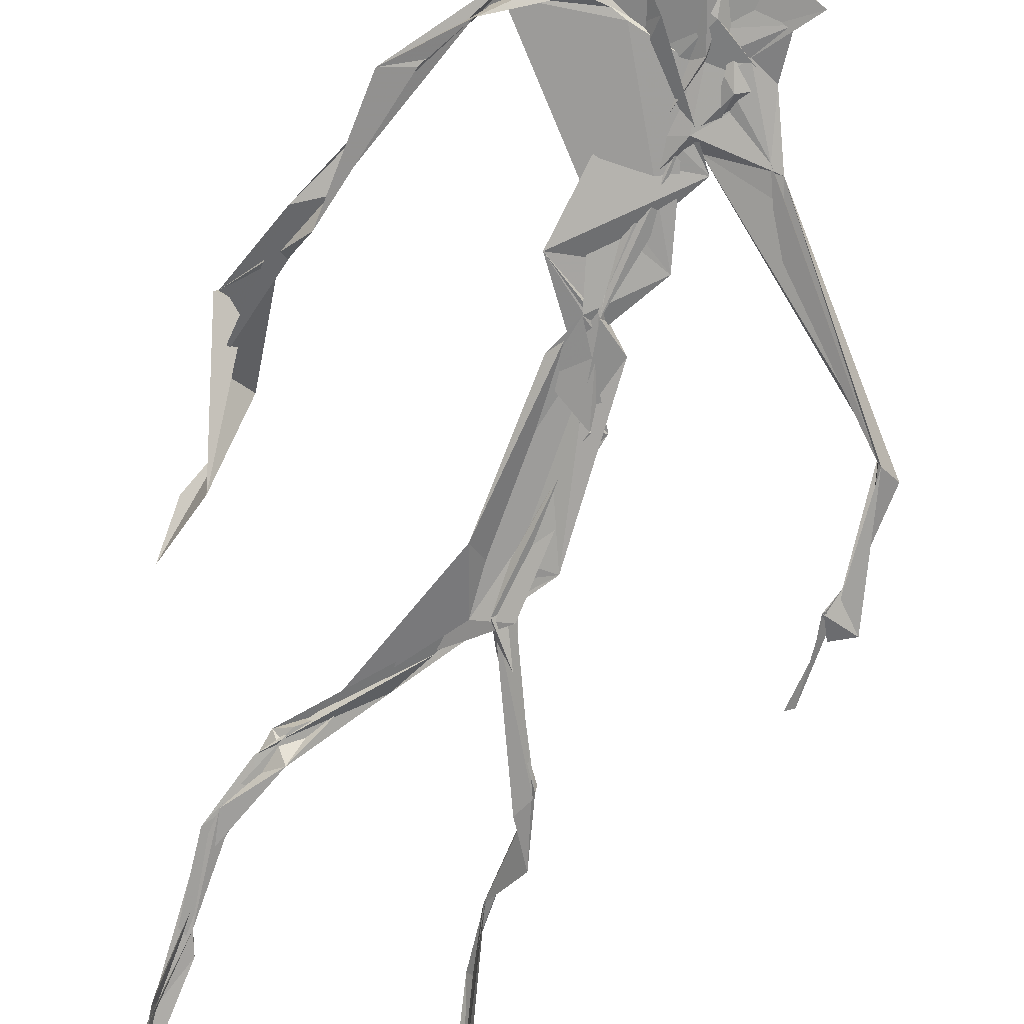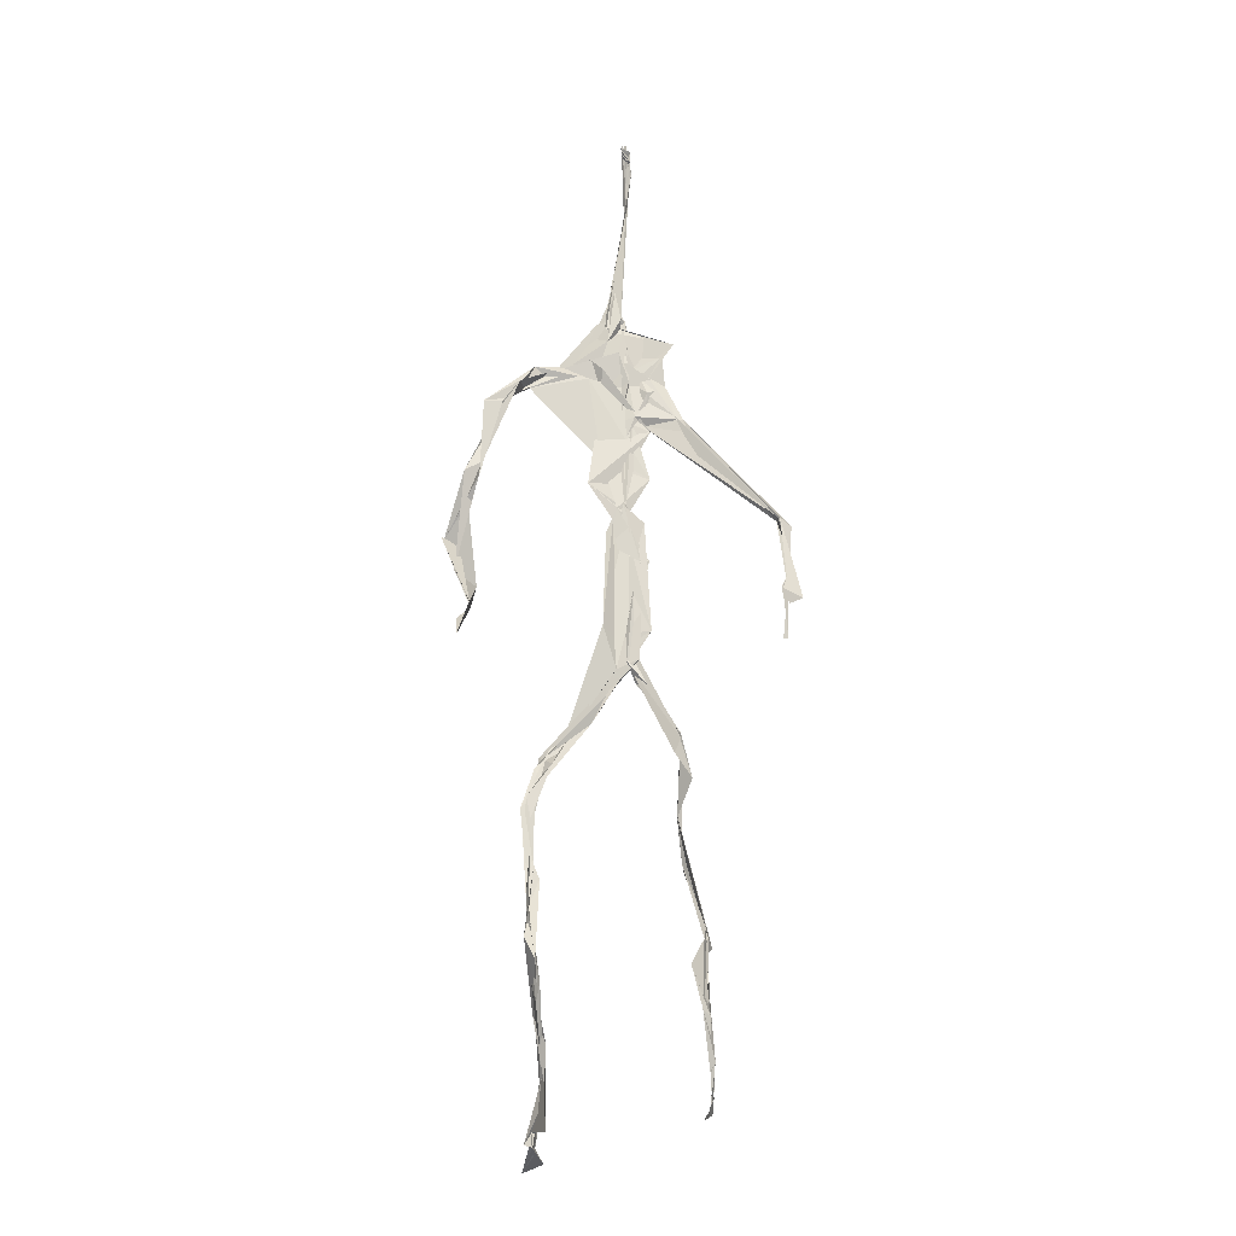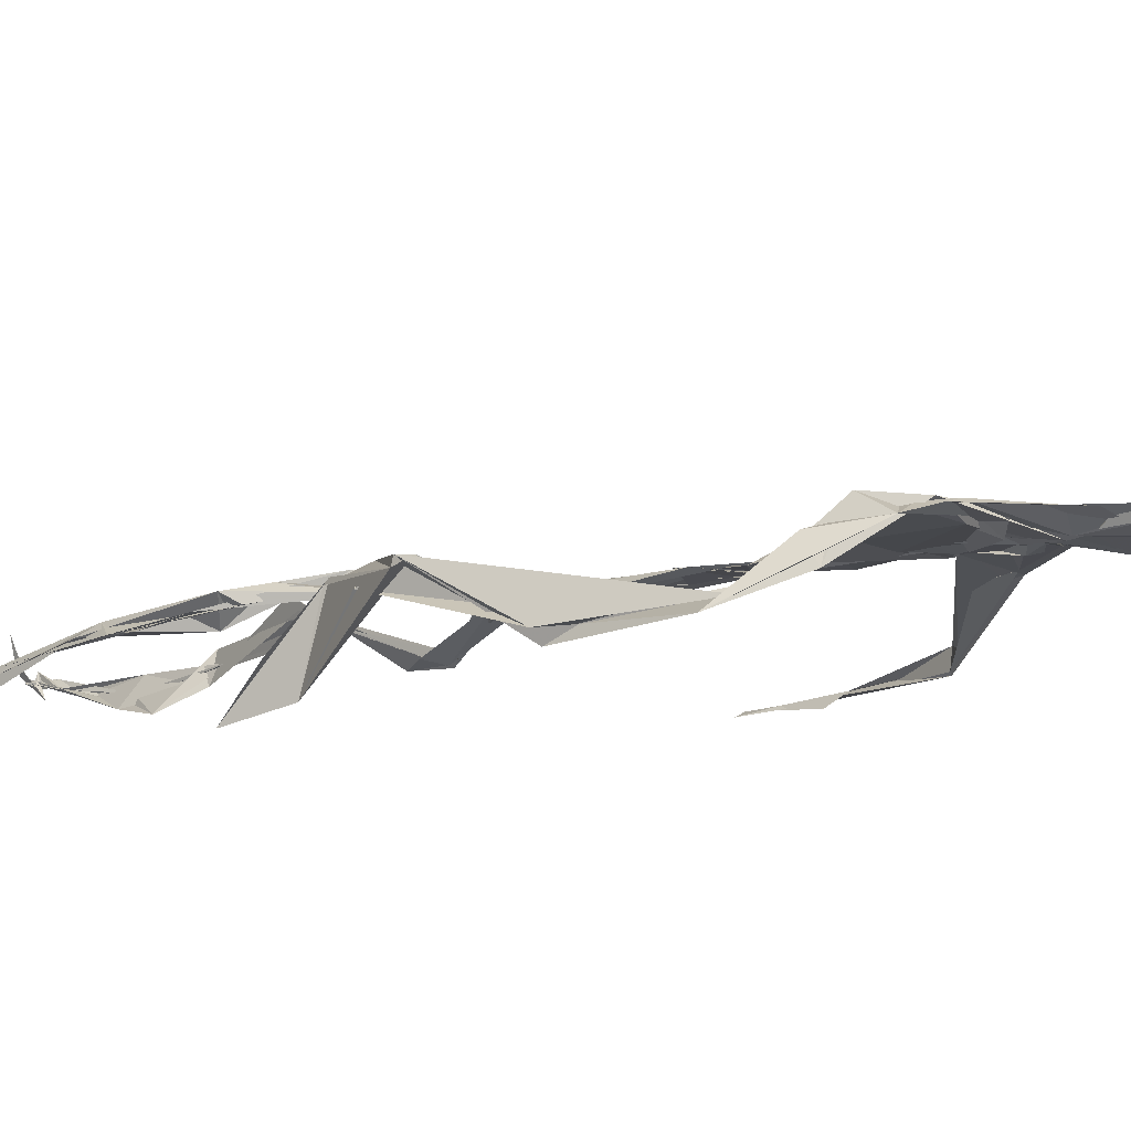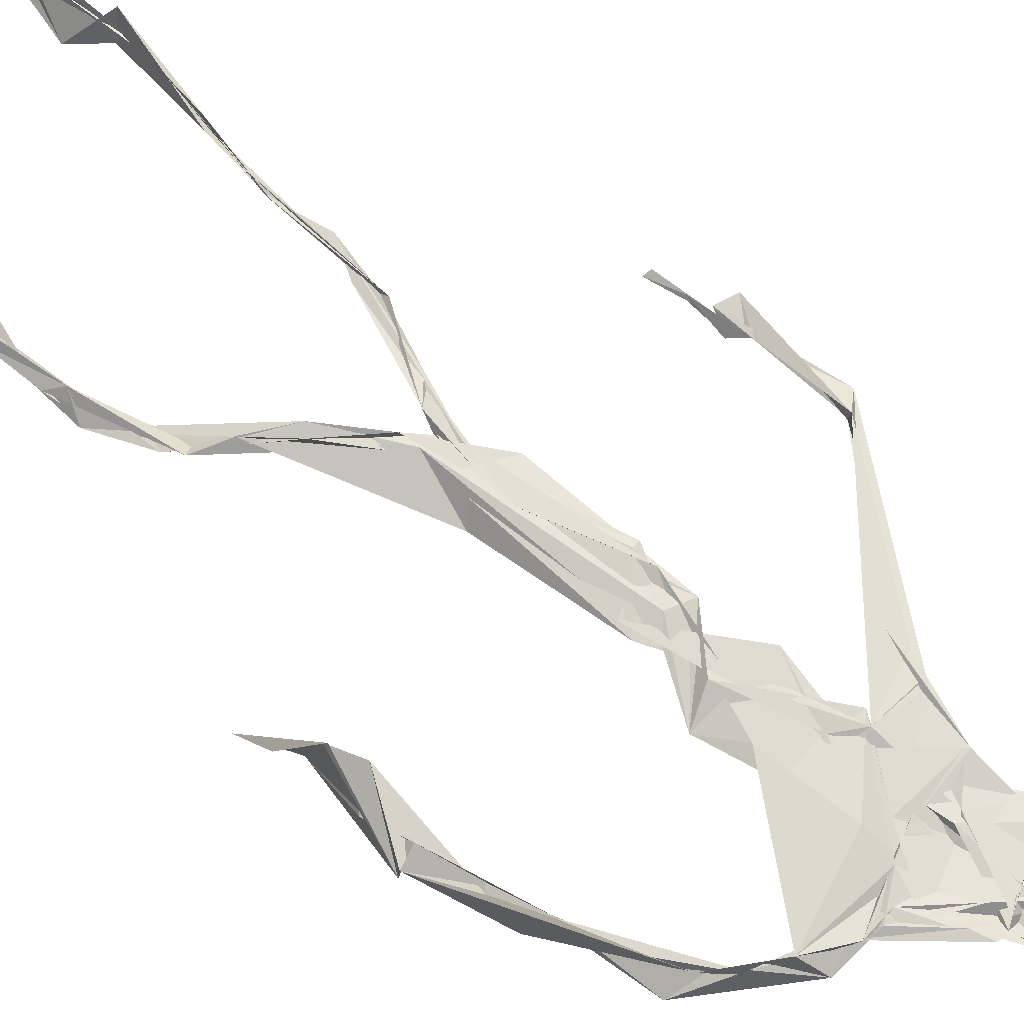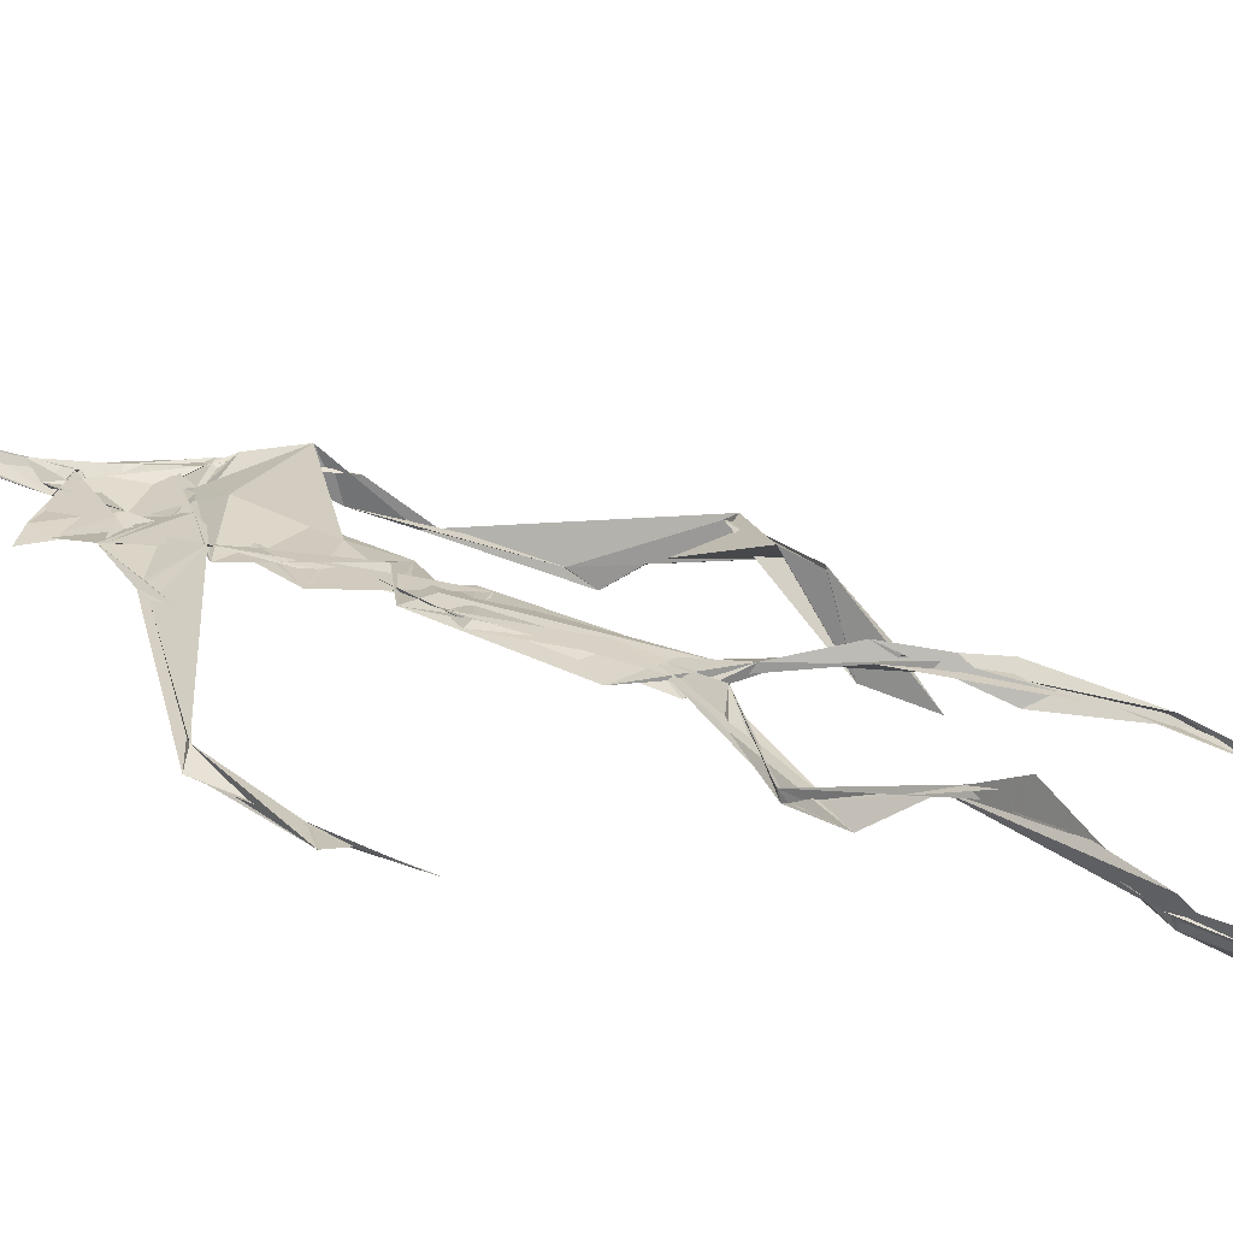
<metadata>
{"format":"obj","ext":"obj","renderer":"f3d","projection":"perspective","resolution":1024,"background":"white","views":[{"elev":-70.3,"azim":160.7,"up":"+Z"},{"elev":-20.4,"azim":173.4,"up":"+Y"},{"elev":-7.6,"azim":133.5,"up":"+Z"},{"elev":73.9,"azim":128.2,"up":"+Z"},{"elev":20.8,"azim":-51.9,"up":"+Z"}]}
</metadata>
<code>
v 0.4381 0.2335 0.4749
v 0.5497 0.3621 0.4767
v 0.4753 0.5306 0.4866
v 0.5097 0.7278 0.4826
v 0.462 0.6811 0.4863
v 0.3784 0.4579 0.4514
v 0.5702 0.2285 0.4592
v 0.5707 0.3053 0.4769
v 0.5199 0.7223 0.4899
v 0.5195 0.3986 0.4925
v 0.4949 0.484 0.4883
v 0.4459 0.353 0.4713
v 0.4933 0.8399 0.4881
v 0.4925 0.698 0.4825
v 0.4745 0.4715 0.4814
v 0.558 0.08789 0.5106
v 0.5927 0.6491 0.4611
v 0.4559 0.7153 0.479
v 0.4352 0.2449 0.4844
v 0.4928 0.4471 0.4866
v 0.5514 0.1578 0.4855
v 0.6263 0.5105 0.4719
v 0.437 0.2476 0.4848
v 0.4945 0.8797 0.4798
v 0.4891 0.8731 0.4828
v 0.5591 0.09847 0.5093
v 0.5789 0.6716 0.4688
v 0.4355 0.1855 0.476
v 0.5542 0.1325 0.5044
v 0.4552 0.3264 0.4889
v 0.5129 0.6142 0.4878
v 0.501 0.5729 0.4836
v 0.5586 0.3702 0.4899
v 0.4974 0.5924 0.4859
v 0.4939 0.6324 0.4861
v 0.5086 0.7165 0.4816
v 0.5583 0.2733 0.4736
v 0.5064 0.5434 0.4874
v 0.3771 0.5608 0.4593
v 0.4322 0.1357 0.4815
v 0.4483 0.2899 0.5059
v 0.5623 0.3601 0.4829
v 0.4978 0.7369 0.481
v 0.5686 0.2608 0.4673
v 0.4941 0.8351 0.4925
v 0.4647 0.7055 0.4819
v 0.4799 0.5427 0.489
v 0.5237 0.5922 0.4822
v 0.434 0.1372 0.4813
v 0.491 0.8793 0.477
v 0.5313 0.6951 0.4919
v 0.5583 0.08747 0.5094
v 0.5233 0.6853 0.487
v 0.4924 0.5552 0.4884
v 0.5581 0.1972 0.4631
v 0.4333 0.1223 0.4835
v 0.5622 0.2122 0.4565
v 0.4332 0.1895 0.4835
v 0.4313 0.1267 0.483
v 0.4546 0.6528 0.4817
v 0.4317 0.1098 0.489
v 0.4938 0.4696 0.4864
v 0.434 0.2352 0.4818
v 0.4937 0.446 0.4816
v 0.4866 0.6523 0.484
v 0.4587 0.3727 0.4735
v 0.5642 0.08954 0.5116
v 0.4766 0.673 0.4824
v 0.4541 0.3881 0.4742
v 0.4908 0.8886 0.4744
v 0.4841 0.4476 0.4796
v 0.4546 0.3867 0.4692
v 0.4309 0.1462 0.478
v 0.5663 0.6926 0.4853
v 0.5123 0.4737 0.4778
v 0.4841 0.6929 0.4871
v 0.4543 0.3834 0.4704
v 0.3777 0.5617 0.4701
v 0.3735 0.499 0.4548
v 0.5561 0.08363 0.5202
v 0.5395 0.6966 0.4927
v 0.4314 0.1198 0.4826
v 0.3778 0.5012 0.4517
v 0.5176 0.6857 0.49
v 0.552 0.1364 0.5039
v 0.5651 0.2517 0.4699
v 0.4791 0.5621 0.4861
v 0.4944 0.574 0.4828
v 0.4495 0.2128 0.4646
v 0.4356 0.1927 0.4745
v 0.4889 0.6464 0.4856
v 0.4983 0.8851 0.4691
v 0.506 0.7269 0.4861
v 0.3783 0.5611 0.4607
v 0.549 0.6938 0.4927
v 0.4861 0.4307 0.4884
v 0.5035 0.5854 0.489
v 0.4753 0.6876 0.4849
v 0.4357 0.1079 0.5065
v 0.4966 0.8759 0.4808
v 0.4859 0.5223 0.4871
v 0.4422 0.6235 0.4808
v 0.5626 0.2842 0.474
v 0.4987 0.6473 0.487
v 0.4318 0.1156 0.4851
v 0.4321 0.1191 0.4863
v 0.4964 0.6788 0.4864
v 0.5056 0.7326 0.4895
v 0.4909 0.8796 0.4767
v 0.4948 0.8962 0.4751
v 0.4826 0.5291 0.4851
v 0.4636 0.6794 0.486
v 0.6076 0.6456 0.4544
v 0.5514 0.09538 0.4819
v 0.4959 0.5773 0.4841
v 0.4916 0.5661 0.4854
v 0.5686 0.3364 0.4771
v 0.5584 0.09802 0.5105
v 0.561 0.178 0.4887
v 0.4936 0.7374 0.4871
v 0.3673 0.5556 0.4643
v 0.5824 0.6662 0.4811
v 0.4342 0.1762 0.4735
v 0.4297 0.229 0.491
v 0.4989 0.8933 0.4697
v 0.4937 0.8276 0.4918
v 0.4552 0.329 0.4887
v 0.5006 0.7385 0.4821
v 0.486 0.4509 0.4856
v 0.5482 0.07869 0.5318
v 0.5003 0.4299 0.4916
v 0.4949 0.8848 0.4755
v 0.5513 0.3755 0.4852
v 0.5278 0.7075 0.4904
v 0.5522 0.6888 0.4911
v 0.4509 0.2929 0.4954
v 0.5649 0.205 0.4758
v 0.5135 0.6666 0.4927
v 0.6156 0.4732 0.438
v 0.361 0.494 0.457
v 0.4998 0.7073 0.4818
v 0.6226 0.5354 0.4816
v 0.5257 0.4048 0.4977
v 0.5501 0.1222 0.494
v 0.6365 0.5384 0.4756
v 0.4338 0.1362 0.4822
v 0.4312 0.1496 0.4813
v 0.5501 0.1274 0.5113
v 0.6243 0.4647 0.4527
v 0.562 0.07492 0.5582
v 0.4334 0.1083 0.496
v 0.6346 0.5377 0.4802
v 0.6077 0.5939 0.455
v 0.6123 0.4844 0.4795
v 0.5107 0.7348 0.4878
v 0.4747 0.5986 0.4849
v 0.3737 0.5102 0.458
v 0.4914 0.6827 0.4837
v 0.4795 0.6461 0.4886
v 0.4943 0.8857 0.4752
v 0.3788 0.5002 0.4514
v 0.4408 0.1819 0.4694
v 0.4302 0.1336 0.486
v 0.5698 0.6774 0.4938
v 0.4501 0.2975 0.4989
v 0.3742 0.4595 0.4538
v 0.49 0.6937 0.4871
v 0.431 0.1207 0.4902
v 0.4533 0.316 0.4943
v 0.4797 0.5303 0.4886
v 0.4677 0.7195 0.4832
v 0.5691 0.2544 0.4599
v 0.5641 0.3134 0.4829
v 0.5592 0.1742 0.4889
v 0.4914 0.8429 0.4902
v 0.4741 0.6398 0.4851
v 0.5414 0.3816 0.4937
v 0.5508 0.1439 0.4985
v 0.5038 0.5636 0.4858
v 0.3744 0.4772 0.4548
v 0.6085 0.5023 0.4839
v 0.6253 0.4432 0.4305
v 0.3719 0.4886 0.4558
v 0.4331 0.1278 0.4776
v 0.5594 0.09234 0.5107
v 0.5171 0.7341 0.4887
v 0.5731 0.3268 0.4764
v 0.6131 0.4822 0.4768
v 0.5515 0.1369 0.4961
v 0.4823 0.6778 0.485
v 0.5601 0.1832 0.4703
v 0.6099 0.5806 0.4486
v 0.4992 0.4398 0.4887
v 0.6212 0.5859 0.4534
v 0.5091 0.5531 0.4867
v 0.4327 0.1197 0.4849
v 0.4944 0.88 0.4785
v 0.5127 0.6924 0.4823
v 0.4715 0.4198 0.4796
v 0.4995 0.887 0.468
v 0.501 0.4408 0.4855
v 0.4338 0.1151 0.4854
v 0.4985 0.8832 0.4713
v 0.4483 0.6501 0.4809
v 0.5029 0.6736 0.4875
v 0.5673 0.2491 0.4616
v 0.5062 0.7575 0.4887
v 0.4908 0.6806 0.4861
v 0.4978 0.7287 0.4884
f 23 165 30
f 135 74 122
f 174 29 55
f 6 166 180
f 97 87 48
f 108 43 155
f 32 116 195
f 151 61 184
f 128 51 120
f 27 95 122
f 119 144 21
f 133 187 173
f 49 196 73
f 156 53 31
f 101 88 47
f 48 176 97
f 31 48 116
f 112 205 14
f 1 19 58
f 97 91 88
f 153 22 194
f 59 61 40
f 64 129 199
f 69 169 136
f 128 120 207
f 17 194 152
f 17 113 74
f 190 159 68
f 90 23 28
f 180 166 83
f 81 84 74
f 80 148 150
f 179 75 195
f 160 109 203
f 11 129 47
f 127 136 124
f 107 95 53
f 99 151 105
f 191 172 55
f 25 207 45
f 149 182 154
f 35 115 159
f 94 78 60
f 118 52 26
f 68 159 91
f 22 142 139
f 14 205 134
f 38 32 3
f 53 156 107
f 100 160 70
f 208 46 167
f 201 170 195
f 110 126 25
f 173 8 33
f 39 121 183
f 85 67 178
f 39 183 140
f 3 170 62
f 39 204 121
f 131 10 15
f 117 8 103
f 142 22 153
f 181 188 145
f 169 165 19
f 140 161 157
f 155 13 45
f 99 105 61
f 195 116 179
f 57 178 119
f 177 193 33
f 83 79 161
f 160 203 70
f 97 88 87
f 118 67 16
f 171 93 167
f 12 77 30
f 178 67 144
f 62 71 131
f 62 20 3
f 166 79 83
f 208 104 65
f 39 94 204
f 207 120 4
f 21 7 119
f 171 46 18
f 47 88 34
f 94 140 78
f 44 57 37
f 147 90 40
f 121 159 78
f 93 4 120
f 134 84 36
f 43 175 13
f 119 7 57
f 11 66 129
f 55 29 148
f 189 21 114
f 12 30 72
f 125 50 132
f 20 66 11
f 54 48 87
f 89 124 1
f 155 45 4
f 195 75 201
f 109 92 197
f 137 85 57
f 105 151 196
f 120 158 167
f 155 43 13
f 44 8 173
f 145 152 181
f 205 176 198
f 26 114 118
f 154 182 139
f 66 77 12
f 187 10 42
f 203 197 70
f 26 185 29
f 96 69 77
f 186 128 9
f 70 200 24
f 1 124 136
f 175 100 70
f 152 192 17
f 80 16 85
f 200 50 24
f 56 184 61
f 161 79 180
f 89 1 162
f 37 57 7
f 81 135 9
f 131 42 10
f 47 129 101
f 80 85 148
f 46 5 98
f 49 73 58
f 8 37 103
f 46 98 18
f 201 177 143
f 202 59 163
f 163 59 40
f 69 96 72
f 78 140 157
f 17 74 164
f 162 146 123
f 185 150 148
f 181 152 194
f 197 200 70
f 169 72 165
f 158 107 104
f 111 3 11
f 187 42 86
f 68 76 190
f 53 164 31
f 69 136 127
f 152 145 142
f 23 63 28
f 163 40 28
f 29 174 189
f 116 32 31
f 190 98 60
f 98 76 18
f 24 125 13
f 25 92 110
f 58 162 1
f 49 58 147
f 66 20 77
f 197 203 109
f 166 6 79
f 142 145 139
f 43 36 126
f 132 50 92
f 74 113 122
f 204 65 159
f 83 183 157
f 175 43 126
f 4 45 207
f 65 204 5
f 141 158 120
f 10 187 133
f 159 88 91
f 174 21 189
f 108 18 76
f 209 76 14
f 94 102 204
f 106 82 202
f 193 10 33
f 105 147 40
f 194 22 181
f 200 197 50
f 3 32 170
f 196 147 105
f 62 15 87
f 147 58 90
f 83 157 180
f 68 91 112
f 160 100 126
f 180 79 6
f 89 162 123
f 137 57 44
f 101 62 87
f 75 179 193
f 155 93 171
f 36 84 81
f 134 209 14
f 199 12 72
f 41 63 23
f 109 160 110
f 82 146 168
f 192 142 153
f 114 144 118
f 46 171 167
f 16 150 52
f 61 151 99
f 38 111 115
f 135 81 74
f 121 204 159
f 73 146 162
f 55 172 86
f 136 169 19
f 73 162 58
f 45 132 25
f 164 27 17
f 112 91 205
f 35 104 156
f 77 62 96
f 170 32 195
f 176 205 91
f 201 71 170
f 117 2 8
f 51 128 186
f 13 175 24
f 16 67 85
f 143 131 71
f 28 40 90
f 29 189 26
f 32 38 156
f 59 56 61
f 138 31 164
f 159 190 60
f 133 173 33
f 167 158 208
f 186 9 135
f 62 101 64
f 152 142 192
f 164 74 84
f 103 86 42
f 121 78 157
f 132 92 25
f 23 30 41
f 13 125 45
f 4 93 155
f 188 181 139
f 169 69 72
f 202 163 106
f 62 170 71
f 89 28 63
f 202 56 59
f 107 141 95
f 189 114 26
f 137 44 191
f 7 21 174
f 46 208 5
f 104 107 156
f 139 182 188
f 64 101 129
f 207 36 9
f 154 145 188
f 43 209 36
f 146 82 106
f 157 183 121
f 123 28 89
f 172 44 173
f 151 184 196
f 63 124 89
f 24 175 70
f 106 163 123
f 54 193 179
f 122 113 27
f 165 72 30
f 138 176 48
f 168 146 73
f 95 51 122
f 35 159 65
f 138 84 198
f 136 19 1
f 84 138 164
f 64 96 62
f 22 139 181
f 172 173 86
f 77 69 127
f 35 156 38
f 55 148 191
f 177 75 193
f 15 10 193
f 65 104 35
f 185 26 52
f 106 123 146
f 93 120 167
f 12 199 129
f 165 23 19
f 88 101 87
f 190 76 98
f 209 108 76
f 117 42 143
f 102 94 60
f 183 161 140
f 48 54 179
f 207 9 128
f 154 139 145
f 90 58 19
f 171 18 155
f 31 138 48
f 105 40 61
f 133 33 10
f 209 134 36
f 164 95 27
f 30 77 127
f 179 116 48
f 193 54 15
f 29 185 148
f 68 112 76
f 100 175 126
f 115 111 47
f 149 154 188
f 47 111 11
f 197 92 50
f 9 36 81
f 192 113 17
f 184 56 168
f 37 8 44
f 156 31 32
f 16 52 118
f 130 52 150
f 201 75 177
f 97 176 91
f 3 111 38
f 120 51 141
f 55 206 174
f 17 27 194
f 2 33 8
f 108 155 18
f 83 161 183
f 143 71 201
f 39 140 94
f 53 95 164
f 30 127 41
f 172 191 44
f 66 12 129
f 168 73 196
f 37 7 103
f 207 25 126
f 113 153 27
f 177 33 2
f 62 131 15
f 174 206 7
f 113 192 153
f 95 141 51
f 122 51 135
f 143 177 2
f 20 62 77
f 20 11 3
f 34 88 159
f 117 103 42
f 34 159 115
f 28 123 163
f 206 86 103
f 102 5 204
f 60 78 159
f 207 126 36
f 206 103 7
f 150 185 130
f 15 54 87
f 148 85 191
f 173 187 86
f 52 130 185
f 119 178 144
f 49 147 196
f 178 57 85
f 144 114 21
f 158 141 107
f 124 63 127
f 196 184 168
f 35 38 115
f 202 82 56
f 2 117 143
f 138 198 176
f 110 160 126
f 132 45 125
f 209 43 108
f 131 143 42
f 208 158 104
f 188 182 149
f 80 150 16
f 186 135 51
f 199 96 64
f 5 60 98
f 41 127 63
f 72 96 199
f 125 24 50
f 90 19 23
f 67 118 144
f 112 14 76
f 109 110 92
f 168 56 82
f 84 134 198
f 206 55 86
f 205 198 134
f 102 60 5
f 137 191 85
f 194 27 153
f 161 180 157
f 47 34 115
f 65 5 208

</code>
